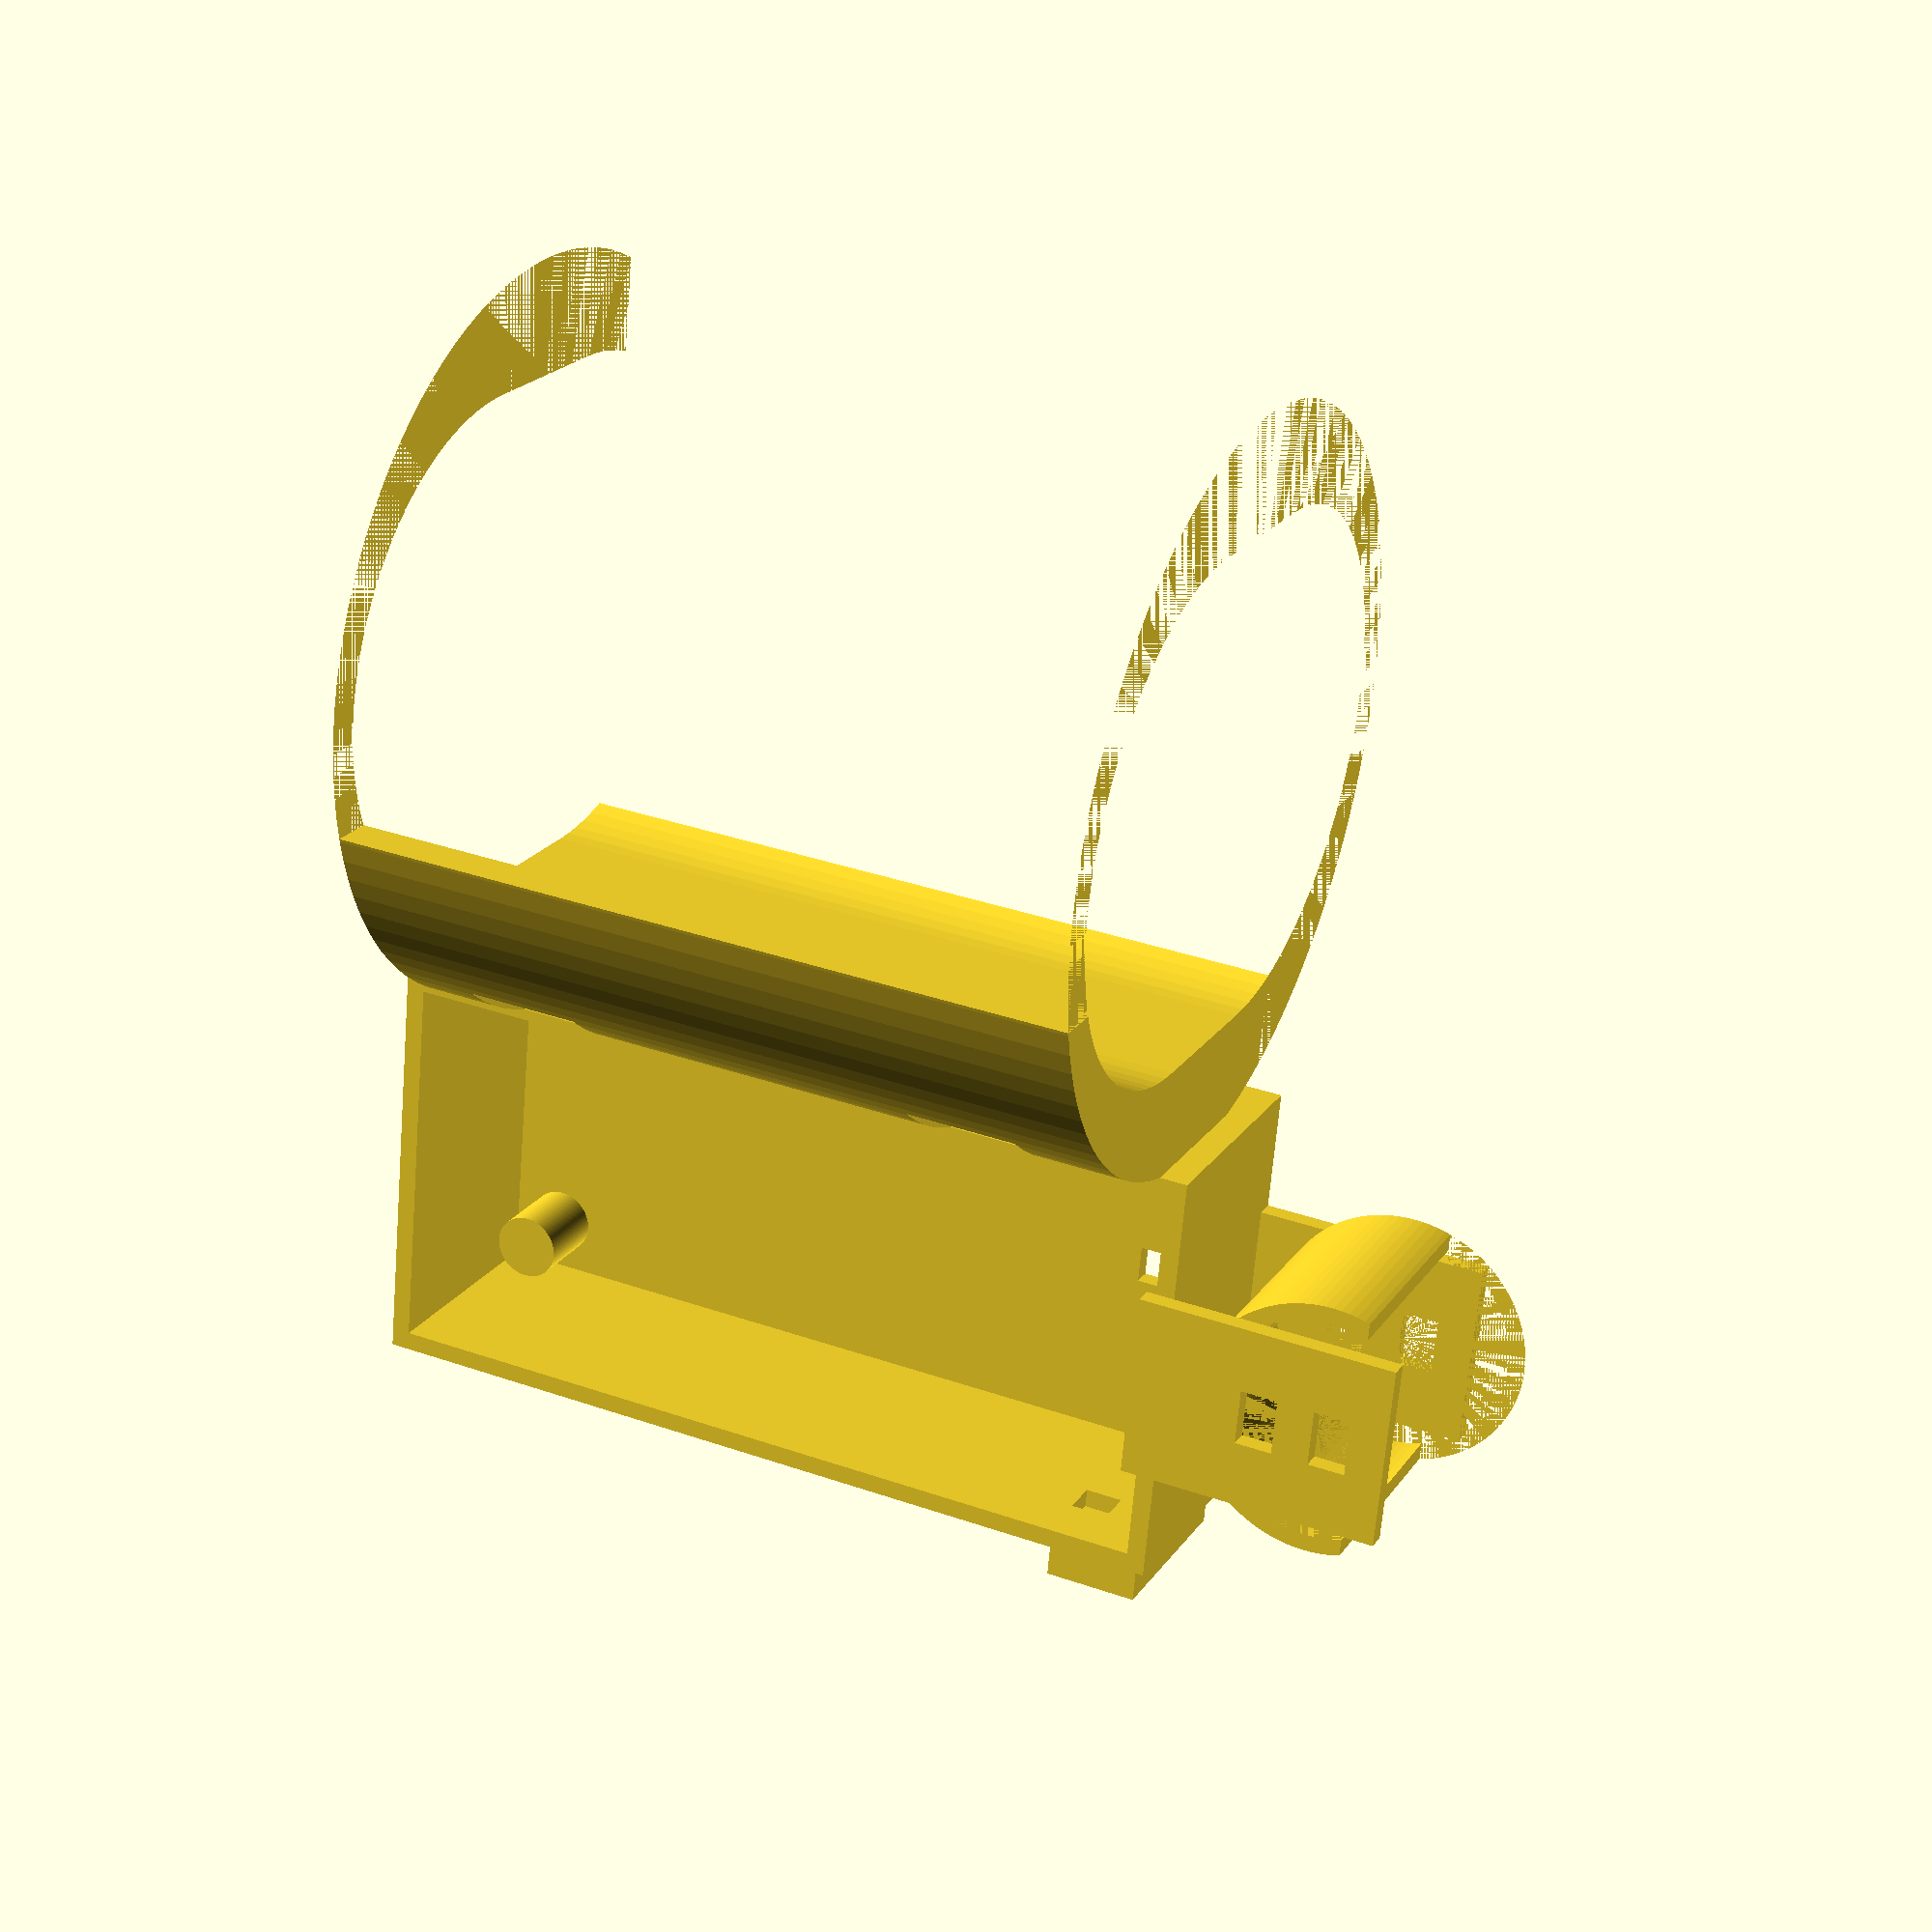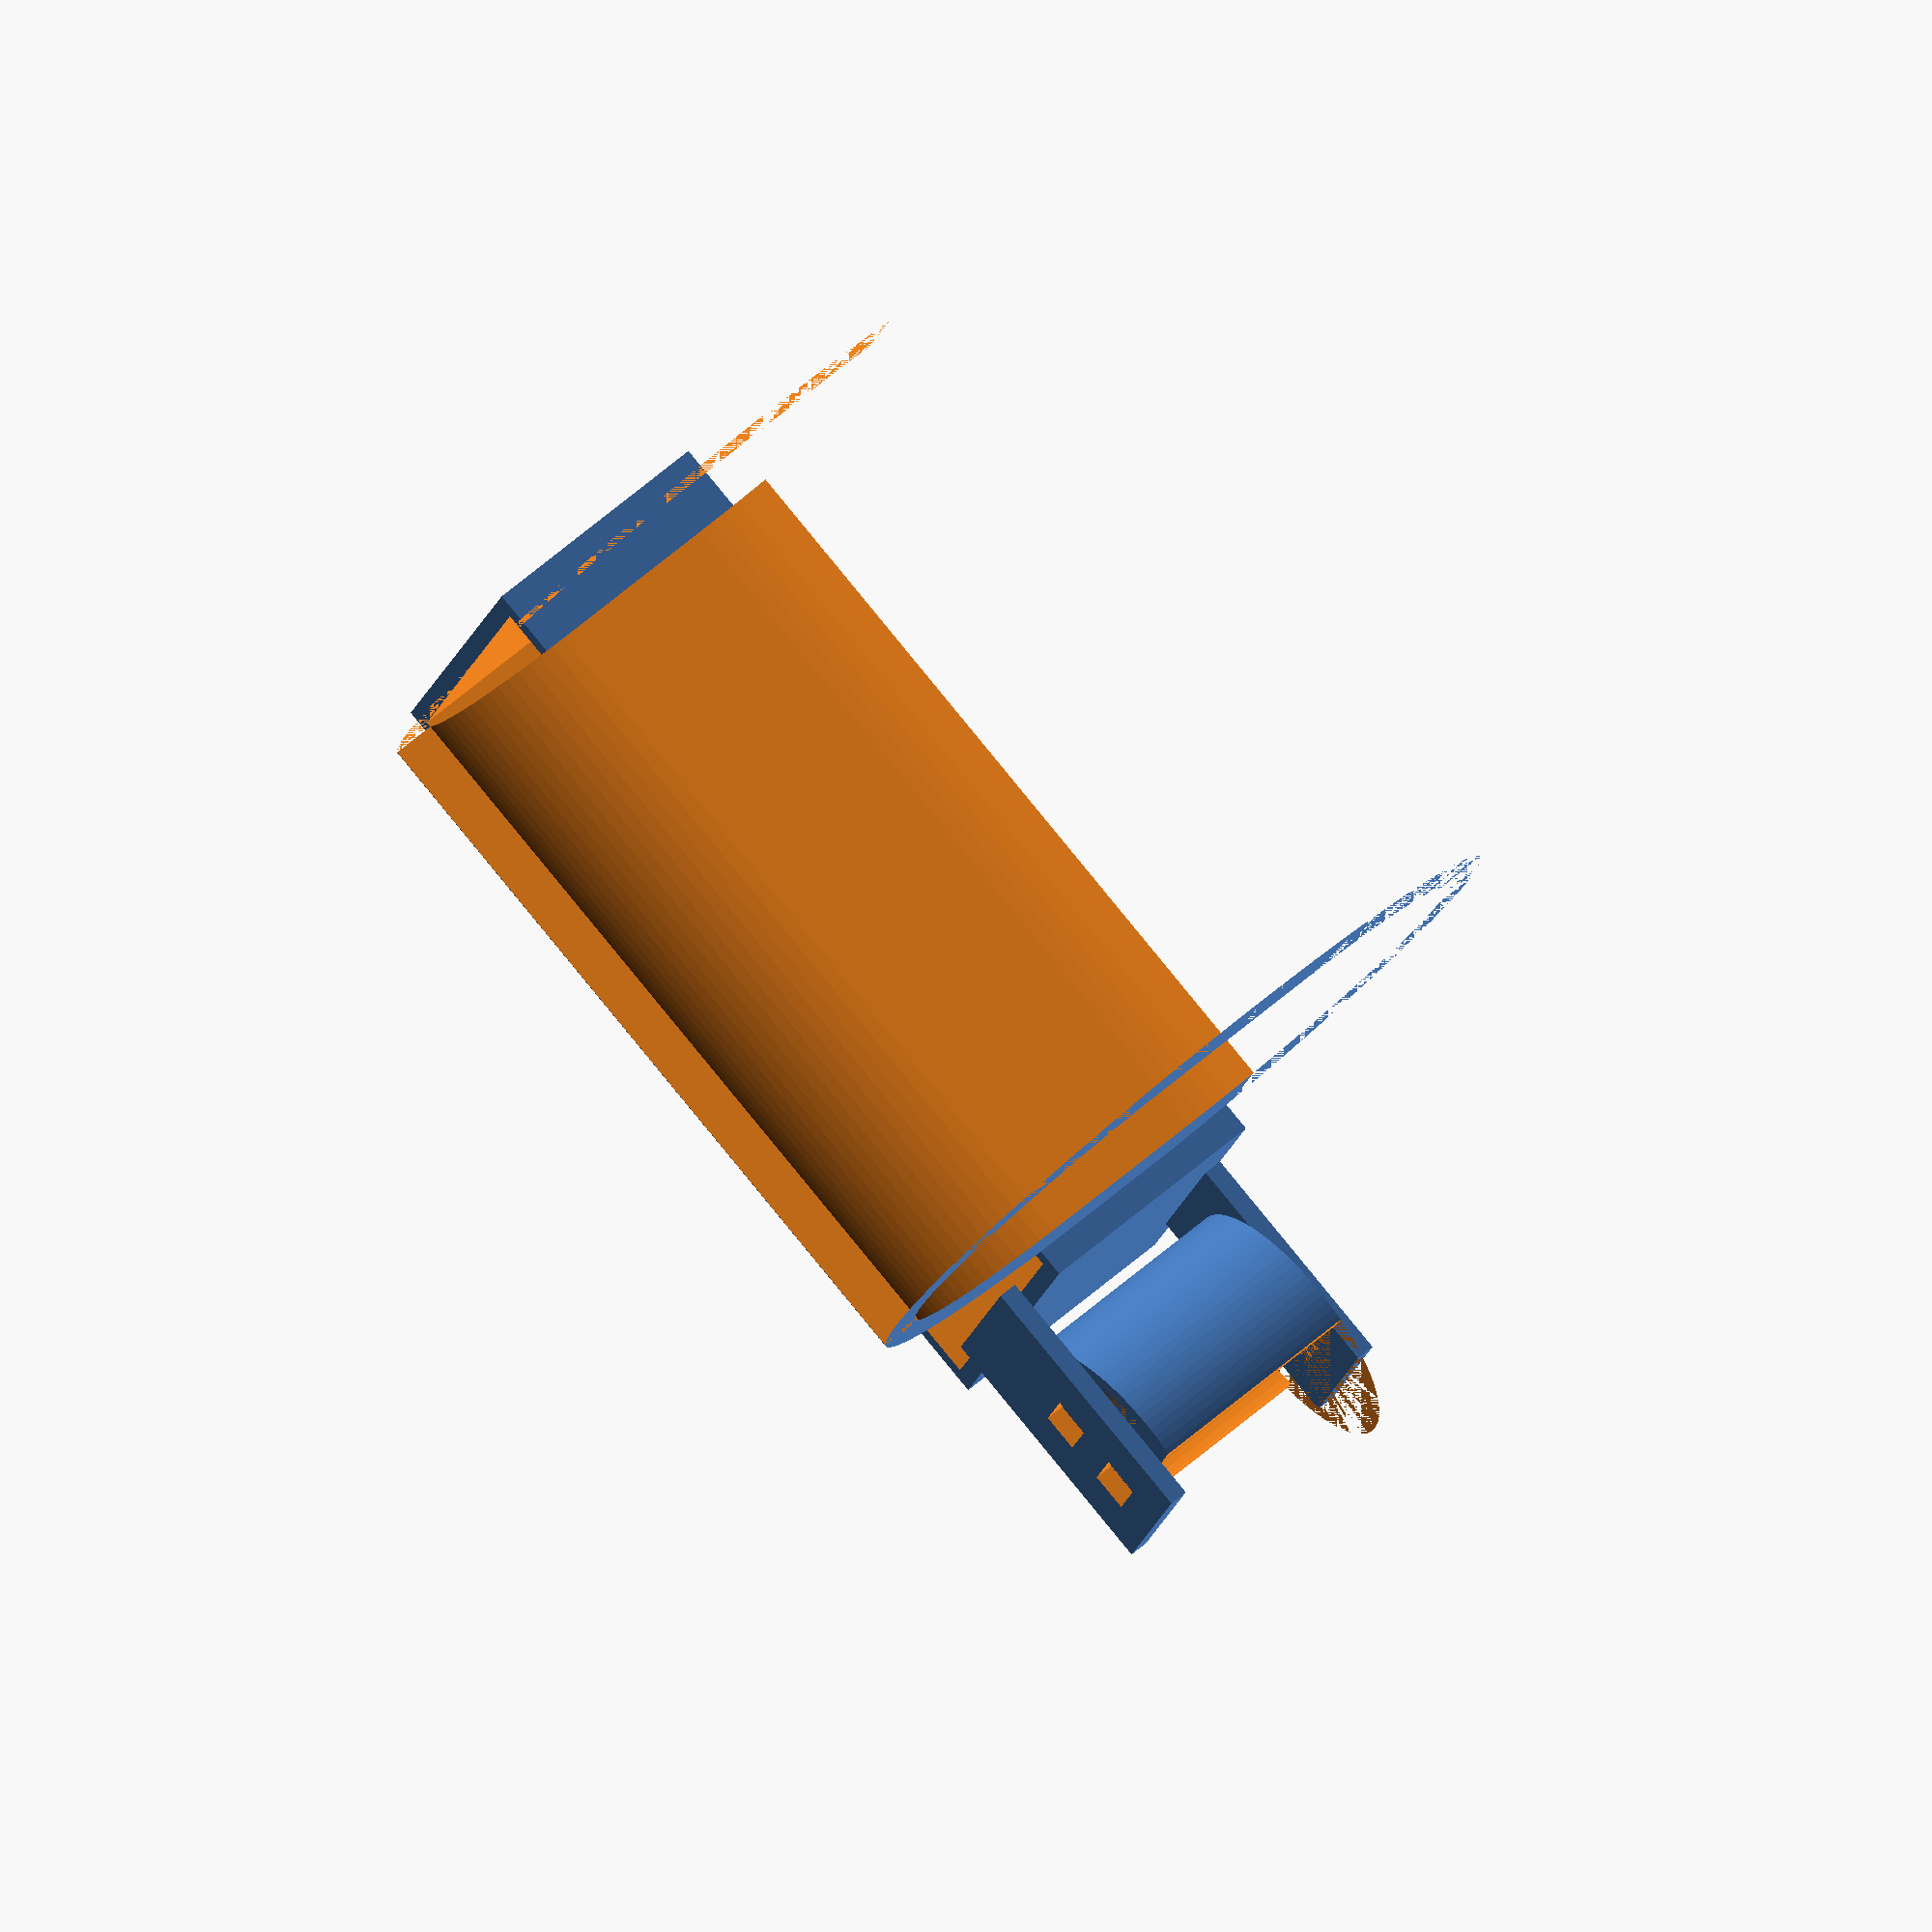
<openscad>
PCB_LENGTH = 1.68*25.4;
PCB_WIDTH = 0.78*25.4;

$fn=100;

//cube([PCB_LENGTH, PCB_WIDTH, 0.5*25.4]);

translate([-10,10,0]) rotate([0,0,0]) {
    // Batteries
    //cylinder(5, 6, 6);
    //translate([0,0,6]) cylinder(5, 6, 6);

    // Battery holder
    difference() {
        cylinder(12, 7, 7);
        cylinder(12, 6.1, 6.1);
        translate([-12,-50,0]) cube([10, 100, 100]);
    }

    difference() {
        union() {
            // Clasp on bottom
            translate([-4,-5,-1]) cube([14,10,1]);
        
            // Clasp on top
            translate([-4,-5,12]) cube([14, 10, 1]);
        }

        translate([-2,-1.5,-50]) cube([2,3,100]);
        translate([2,-1.5,-50]) cube([2,3,100]);
    }
}

// The steering wheel positive
translate([0,-3,5]) difference() {
    translate([0,-18,2.5]) rotate([0,90,0]) cylinder(40, 20,20);
    translate([0,-30-18,-25]) cube([40, 36,50]);

    // The steering wheel negative
    translate([-40,-18,7]) rotate([0,90,0]) hull() {
        cylinder(100, 27.32/2, 27.32/2);
        translate([36-27.32,0,0]) cylinder(100, 27.32/2, 27.32/2);
    }
    
    // The holes for the zipties
    translate([5,-2,-50]) cube([6, 3, 100]);
    translate([30,-2,-50]) cube([6, 3, 100]);
    
    // Cut off the bottom part so it prints flat
    translate([0,-50,-106]) cube([100,100,100]);
}

// The PCB mounting posts
translate([0.09*25.4, (0.78-0.69)*25.4, 0]) cylinder(4, 0.07*25.4, 0.07*25.4);
translate([1.59*25.4, (0.78-0.09)*25.4, 0]) cylinder(4, 0.07*25.4, 0.07*25.4);

// The box holding the PCB
difference() {
    translate([-1.5, -1.5, -1]) cube([PCB_LENGTH+3, PCB_WIDTH+3, 13]);
    translate([-0.5, -0.5, 0]) cube([PCB_LENGTH+1, PCB_WIDTH+1, 13]);
    
    // Hole for the battery wire
    translate([3,9,-50]) cube([2,2,100]);
    
    // Holes for the two contact wires
    translate([2, 0, 0]) cube([2, 100, 2]);
    translate([2, 0, 7]) cube([2, 100, 2]);
}

// The trigger switch
translate([0, PCB_WIDTH+4, -1]) {
    cube([40, 1, 6]);
    
    // The pivot
    translate([40-5, -3, 0]) cube([5, 3, 6]);
    
    // The contact
    translate([0, -1, 0]) cube([5, 2, 10]);
}

</openscad>
<views>
elev=158.8 azim=5.3 roll=155.1 proj=p view=solid
elev=299.4 azim=198.1 roll=48.2 proj=o view=wireframe
</views>
